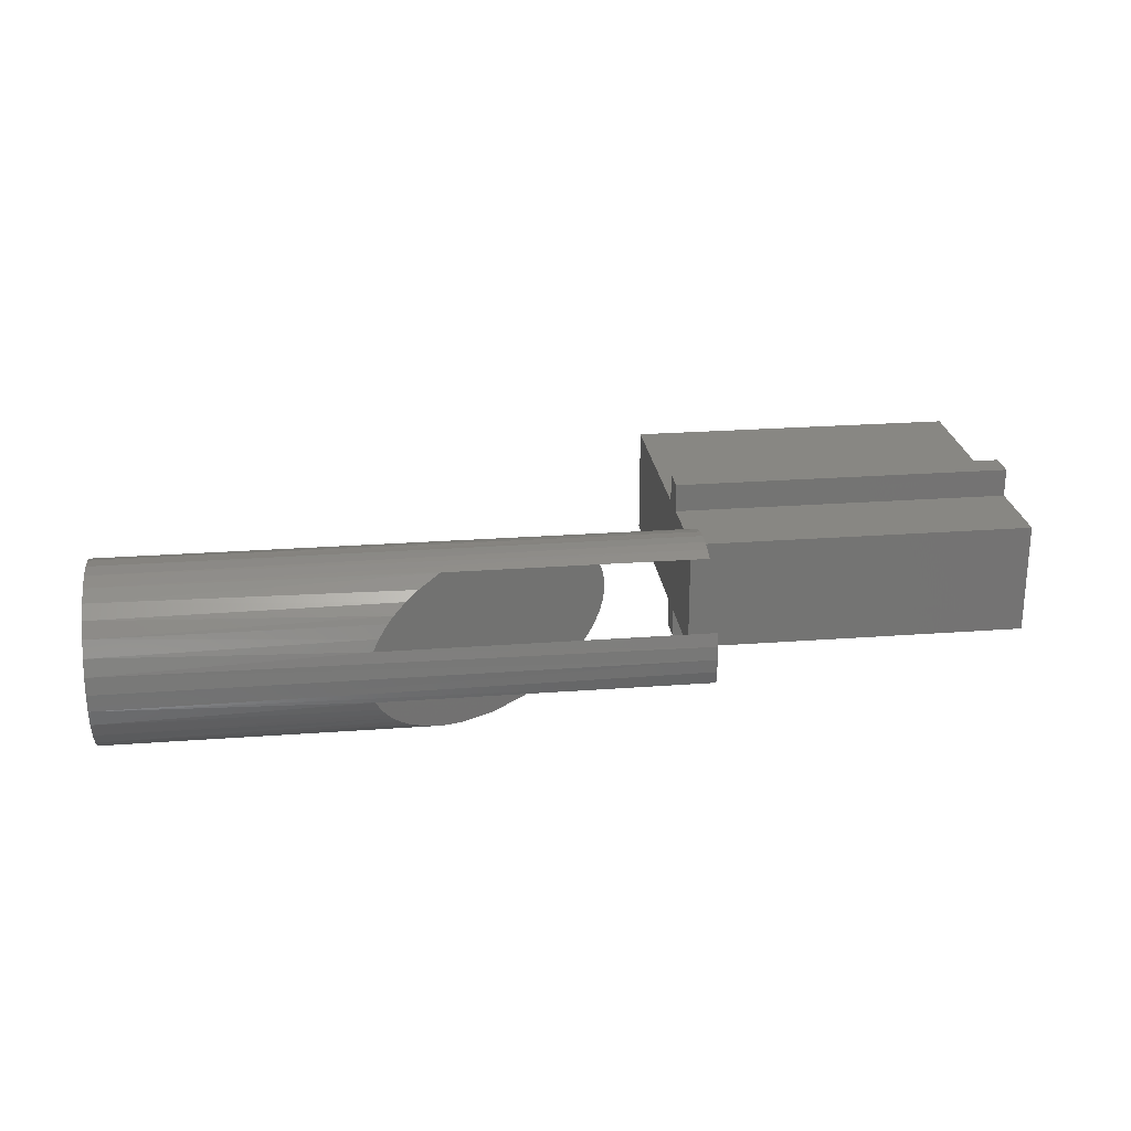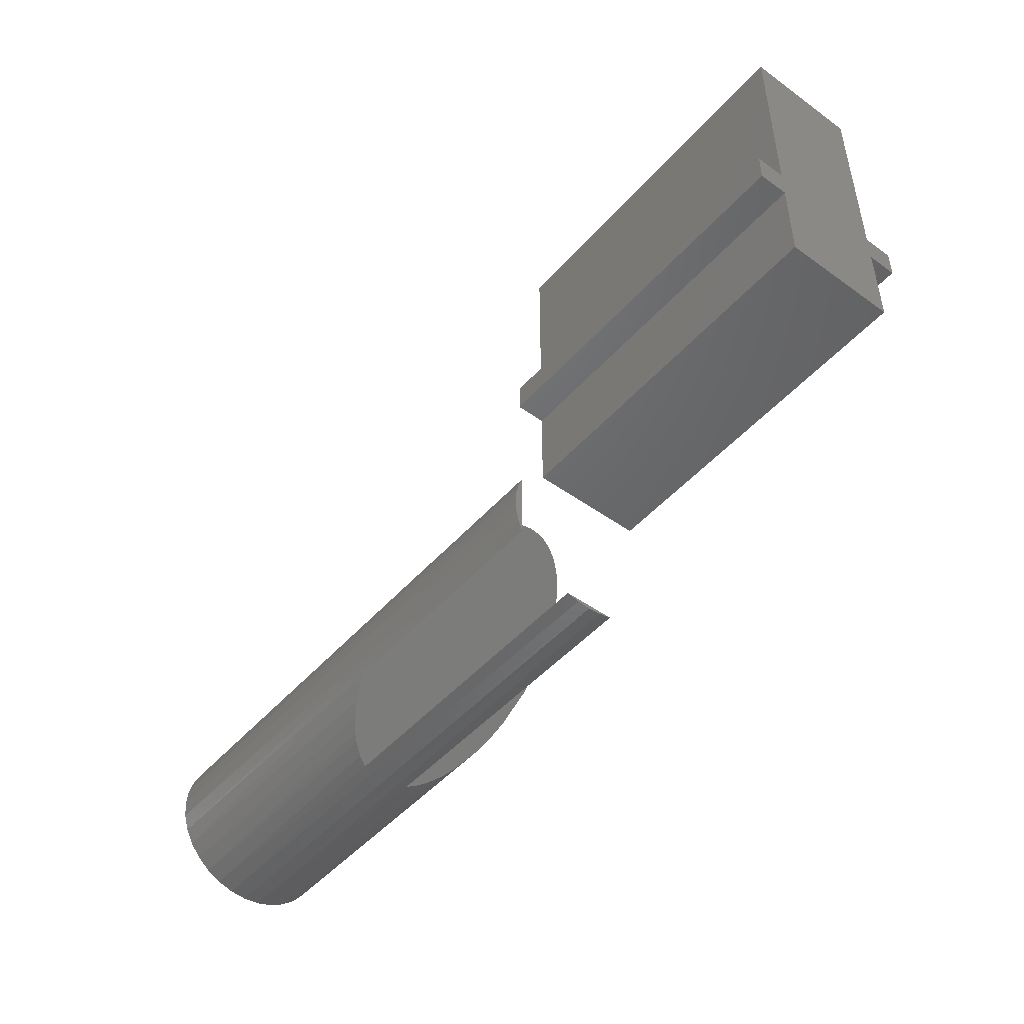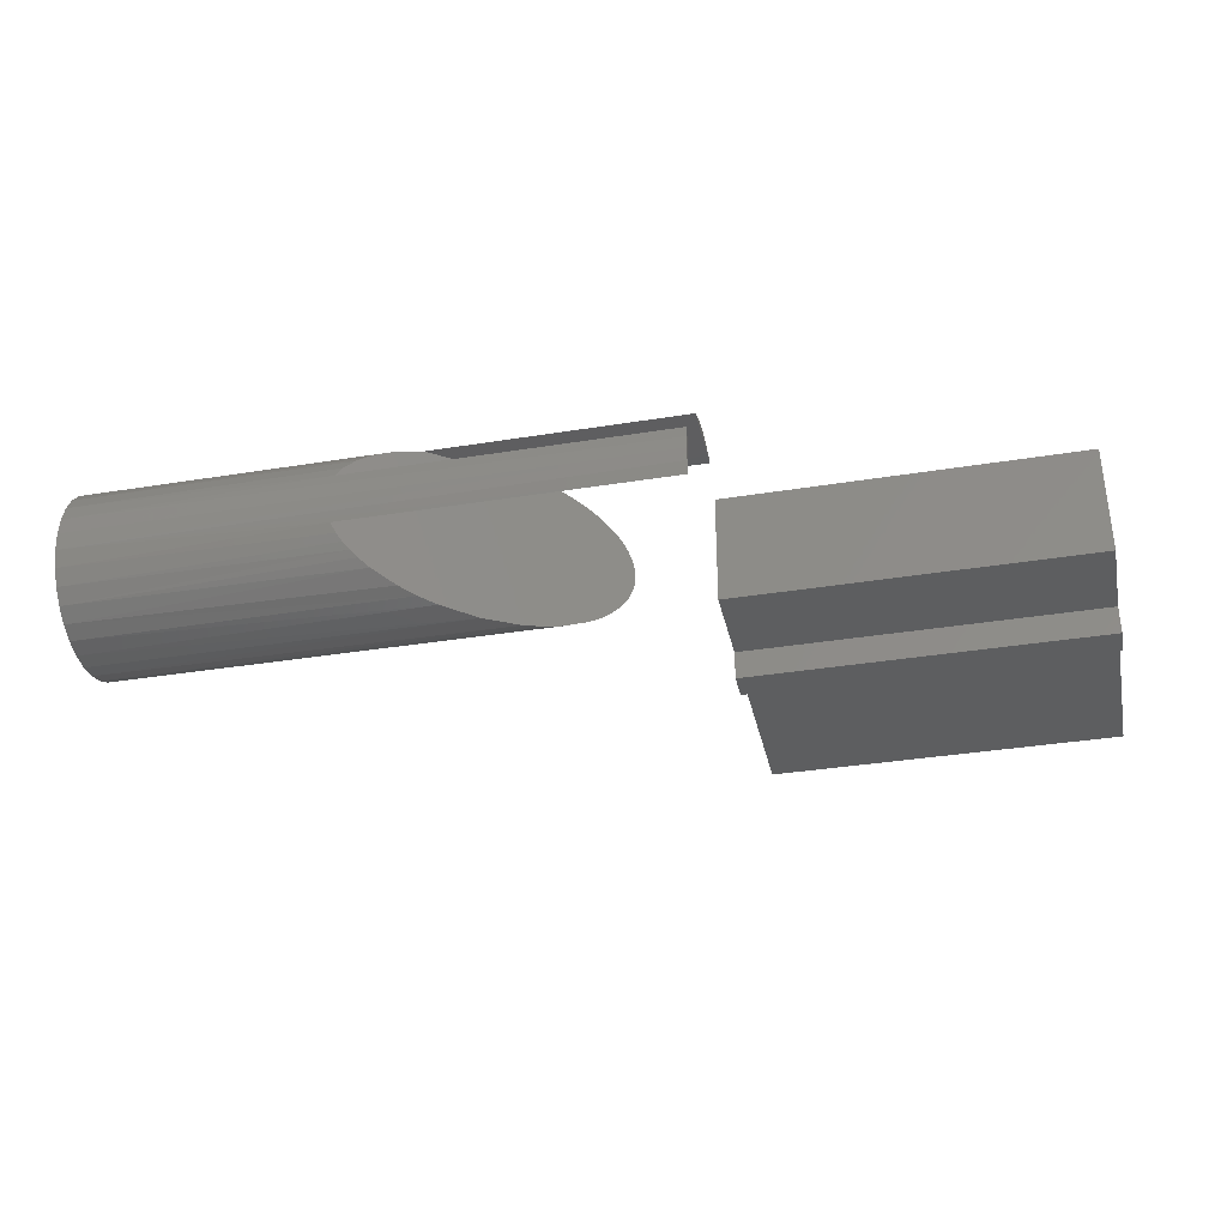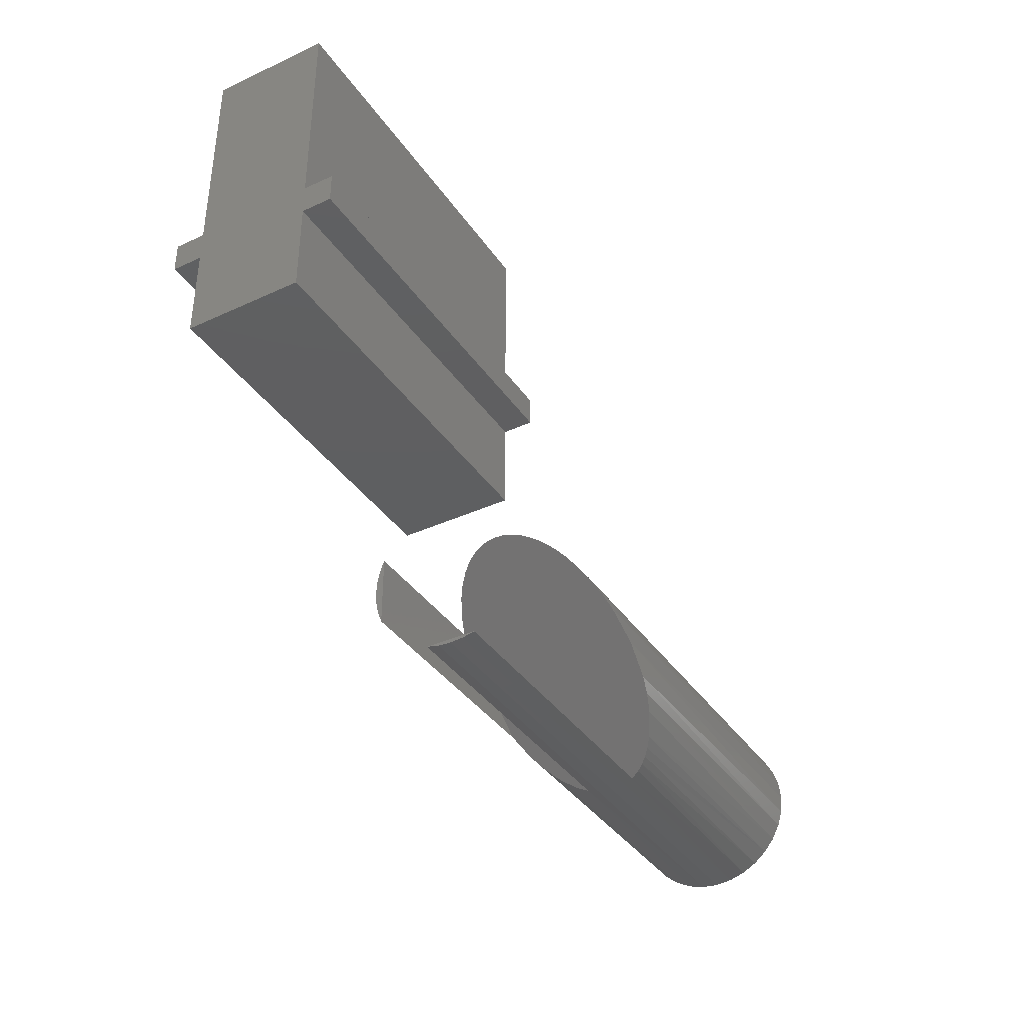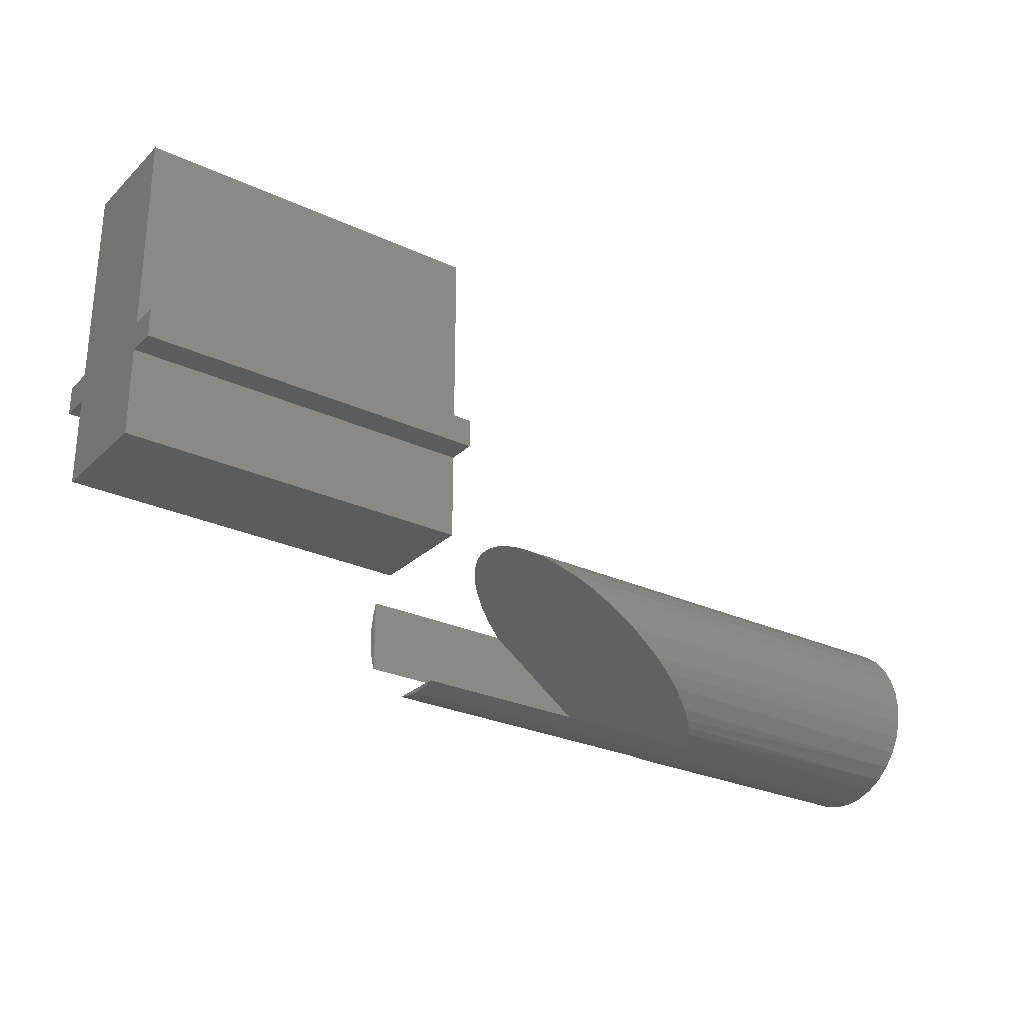
<metadata>
{"format":"stl","ext":"stl","renderer":"f3d","projection":"perspective","resolution":1024,"background":"white","views":[{"elev":24.2,"azim":172.9,"up":"+Y"},{"elev":-47.6,"azim":-129.0,"up":"+Z"},{"elev":-34.7,"azim":-167.7,"up":"+Y"},{"elev":-37.6,"azim":-59.6,"up":"+Z"},{"elev":-27.3,"azim":-35.5,"up":"+Z"}]}
</metadata>
<code>
# stl→obj: 218 verts, 428 faces
v 0.75 0.005099 0.09885
v 0.75 0.005099 0.1145
v 0.75 -0.01723 0.1123
v 0.75 -0.03871 0.1058
v 0.75 -0.01419 0.09695
v 0.75 -0.0648 0.0699
v 0.75 -0.04982 0.08219
v 0.75 -0.07585 0.08095
v 0.75 -0.09008 0.0636
v 0.75 -0.03273 -0.09132
v 0.75 -0.04982 -0.08219
v 0.75 -0.0585 -0.09518
v 0.75 -0.01419 -0.09695
v 0.75 -0.03871 -0.1058
v 0.75 0.005099 -0.09885
v 0.75 -0.01723 -0.1123
v 0.75 0.005099 -0.1145
v 0.75 0.02743 0.1123
v 0.75 0.04891 0.1058
v 0.75 0.02438 0.09695
v 0.75 0.0687 0.09518
v 0.75 0.04293 0.09132
v 0.75 0.06002 0.08219
v 0.75 0.08604 -0.08095
v 0.75 0.1003 -0.0636
v 0.75 0.075 -0.0699
v 0.75 0.06002 -0.08219
v 0.75 0.0687 -0.09518
v 0.75 0.04293 -0.09132
v 0.75 0.02438 -0.09695
v 0.75 0.04891 -0.1058
v 0.75 0.02743 -0.1123
v 0.75 -0.0585 0.09518
v 0.75 -0.03273 0.09132
v 0.75 -0.07585 -0.08095
v 0.75 -0.0648 -0.0699
v 0.75 -0.09008 -0.0636
v 0.75 -0.07709 -0.05492
v 0.75 -0.1007 -0.04381
v 0.75 -0.08623 -0.03783
v 0.75 -0.1072 -0.02233
v 0.75 -0.09185 -0.01928
v 0.75 -0.1094 1.402e-17
v 0.75 -0.09375 5.505e-17
v 0.75 -0.1072 0.02233
v 0.75 -0.09185 0.01928
v 0.75 -0.1007 0.04381
v 0.75 -0.08623 0.03783
v 0.75 -0.07709 0.05492
v 0.75 0.08604 0.08095
v 0.75 0.075 0.0699
v 0.75 0.1003 0.0636
v 0.75 0.08729 0.05492
v 0.75 0.1109 0.04381
v 0.75 0.09642 0.03783
v 0.75 0.1174 0.02233
v 0.75 0.102 0.01928
v 0.75 0.1196 -1.402e-17
v 0.75 0.1039 -1.306e-17
v 0.75 0.1174 -0.02233
v 0.75 0.102 -0.01928
v 0.75 0.1109 -0.04381
v 0.75 0.09642 -0.03783
v 0.75 0.08729 -0.05492
v -0.4531 0.075 0.4844
v -0.01562 0.05937 0.4844
v -1.648e-17 0.075 0.4844
v -0.01562 -0.05625 0.4844
v -1.648e-17 -0.07187 0.4844
v -0.4375 0.05937 0.4844
v -0.4531 -0.07187 0.4844
v -0.4375 -0.05625 0.4844
v 0.2901 0.1039 3.353e-17
v 0.258 0.1012 0.02328
v 0.2551 -0.09043 0.0254
v 0.2901 -0.09375 2.255e-17
v 0.2057 -0.07244 0.0613
v 0.1777 -0.05066 0.08162
v 0.1712 -0.04304 0.08633
v 0.1654 -0.03461 0.09052
v 0.1552 -0.008161 0.09795
v 0.1566 -0.01412 0.09696
v 0.1543 -0.00211 0.09859
v 0.1768 0.05994 0.08223
v 0.1852 0.06814 0.07613
v 0.2122 0.08616 0.05656
v 0.2267 0.09258 0.04602
v 0.2211 -0.08013 0.05007
v 0.2379 -0.08619 0.0379
v 0.191 -0.06267 0.07195
v 0.1606 -0.02544 0.09401
v 0.1541 0.008863 0.09878
v 0.1555 0.01972 0.09776
v 0.1585 0.03032 0.09558
v 0.1629 0.04024 0.09239
v 0.1693 0.05062 0.08774
v 0.1982 0.07806 0.06669
v 0.426 -0.001268 -0.09871
v 0.4262 0.005098 -0.09885
v 0.426 0.01146 -0.09871
v 0.3593 0.09018 -0.05031
v 0.3741 0.08283 -0.06106
v 0.3881 0.07365 -0.07122
v 0.3975 0.06576 -0.07804
v 0.423 0.02624 -0.09656
v 0.4248 0.01935 -0.09785
v 0.4248 -0.009157 -0.09785
v 0.4062 -0.04648 -0.08432
v 0.3975 -0.05556 -0.07804
v 0.3881 -0.06345 -0.07121
v 0.3741 -0.07264 -0.06105
v 0.344 -0.08564 -0.03921
v 0.3173 -0.09175 -0.01977
v 0.3173 0.1019 -0.01977
v 0.344 0.09584 -0.03921
v 0.4062 0.05667 -0.08432
v 0.4137 0.0464 -0.08981
v 0.419 0.03672 -0.09365
v 0.423 -0.01604 -0.09656
v 0.419 -0.02653 -0.09365
v 0.4137 -0.0362 -0.08981
v 0.3593 -0.07999 -0.05031
v -0.01562 -0.05625 0.2094
v -0.4375 -0.05625 0.2094
v -0.4375 0.09688 0.2094
v -0.4375 -0.09375 0.2031
v -0.4375 -0.05625 0.2031
v -0.4375 0.05937 0.2031
v -0.4375 0.09688 0.2031
v -0.4375 0.05937 0.2094
v -0.4375 -0.09375 0.2094
v -0.4375 -0.05625 0.09062
v -0.4375 0.05937 0.09062
v -0.01562 0.05937 0.2094
v -0.01562 0.09688 0.2094
v -0.01562 0.09688 0.2031
v -0.01562 0.05937 0.2031
v -0.01562 -0.05625 0.2031
v -0.01562 -0.09375 0.2031
v -0.01562 -0.09375 0.2094
v -0.01562 -0.05625 0.09062
v -0.01562 0.05937 0.09062
v 6.245e-18 -0.07187 0.075
v 6.245e-18 0.075 0.075
v 5.376e-18 0.075 0.09065
v -2.146e-19 -0.1094 0.1914
v -2.082e-18 -0.07187 0.225
v -2.082e-18 -0.1094 0.225
v -2.082e-18 0.075 0.225
v -2.082e-18 0.1125 0.225
v 0 -0.1094 0.1875
v 1.275e-34 -0.07187 0.1875
v 7.704e-34 0.075 0.1875
v 7.435e-34 0.1094 0.1875
v 7.542e-34 0.1125 0.1875
v 5.705e-18 -0.07187 0.08473
v 0.2635 -0.1094 1.402e-17
v 0.2218 -0.1053 0.03026
v 0.1543 -0.07746 0.07929
v 0.1813 -0.09259 0.05968
v 0.1418 -0.06765 0.08838
v 0.1336 -0.05977 0.09432
v 0.1087 -0.01639 0.1124
v 0.1065 -0.004782 0.114
v 0.1069 0.01841 0.1137
v 0.1094 0.02934 0.1119
v 0.144 0.07974 0.08679
v 0.1317 0.06784 0.09574
v 0.1573 0.08968 0.07714
v 0.1774 0.101 0.06252
v 0.1248 0.05952 0.1007
v 0.1187 0.05041 0.1051
v 0.1135 0.04028 0.1089
v 0 0.115 0.03202
v 0 0.1094 0.04723
v 0.1984 0.1094 0.04723
v 0.2013 -0.1001 0.04516
v 0.1193 -0.0412 0.1047
v 0.1261 -0.05095 0.09981
v 0.1132 -0.02934 0.1092
v 0.1059 0.007121 0.1145
v 0 0.1196 -1.402e-17
v 0 0.1184 0.01617
v 0.4141 0.03888 -0.1094
v 0.4068 0.05284 -0.1041
v 0.3051 -0.1053 -0.03026
v 0 0.115 -0.03202
v 0 0.1094 -0.04723
v 0.3876 0.07561 -0.09017
v 0.4009 -0.05095 -0.09981
v 0.3933 -0.05977 -0.09432
v 0.3852 -0.06765 -0.08838
v 0.3726 -0.07746 -0.07929
v 0.3257 -0.1001 -0.04516
v 0.3285 0.1094 -0.04723
v 0.3565 0.09749 -0.06758
v 0.4141 -0.02868 -0.1094
v 0 -0.02868 -0.1094
v 0 -0.01198 -0.1132
v 0 0.005099 -0.1145
v 0 0.02218 -0.1132
v 0 0.03888 -0.1094
v 0 0.1184 -0.01617
v 0.3726 0.08772 -0.07923
v 0.3953 0.06779 -0.09578
v 0.4076 -0.0412 -0.1047
v 0.3456 -0.09259 -0.05968
v 5.579e-17 0.005099 -0.1094
v -0.4531 -0.1094 0.1875
v -0.4531 -0.1094 0.225
v -0.4531 0.1125 0.1875
v -0.4531 0.075 0.1875
v -0.4531 0.075 0.075
v -0.4531 -0.07187 0.075
v -0.4531 -0.07187 0.1875
v -0.4531 0.1125 0.225
v -0.4531 -0.07187 0.225
v -0.4531 0.075 0.225
f 1 2 3
f 1 3 4
f 5 1 4
f 6 7 8
f 8 9 6
f 10 11 12
f 10 12 13
f 13 12 14
f 15 13 14
f 15 14 16
f 15 16 17
f 18 2 1
f 1 19 18
f 19 1 20
f 19 20 21
f 21 20 22
f 21 22 23
f 24 25 26
f 26 27 24
f 28 24 27
f 28 27 29
f 29 30 28
f 31 28 30
f 31 30 15
f 32 31 15
f 15 17 32
f 33 8 7
f 33 7 34
f 33 34 5
f 33 5 4
f 12 11 35
f 35 11 36
f 35 36 37
f 37 36 38
f 37 38 39
f 39 38 40
f 39 40 41
f 41 40 42
f 41 42 43
f 43 42 44
f 43 44 45
f 45 44 46
f 45 46 47
f 47 46 48
f 47 48 9
f 9 48 49
f 9 49 6
f 21 23 50
f 50 23 51
f 50 51 52
f 52 51 53
f 52 53 54
f 54 53 55
f 54 55 56
f 56 55 57
f 56 57 58
f 58 57 59
f 58 59 60
f 60 59 61
f 60 61 62
f 62 61 63
f 62 63 25
f 25 63 64
f 25 64 26
f 65 66 67
f 67 66 68
f 67 68 69
f 66 65 70
f 70 65 71
f 70 71 72
f 72 71 69
f 72 69 68
f 59 57 73
f 57 74 73
f 75 46 76
f 46 44 76
f 77 6 49
f 7 78 79
f 79 34 7
f 79 80 34
f 81 5 82
f 1 5 81
f 1 81 83
f 23 84 85
f 85 51 23
f 53 86 87
f 87 55 53
f 55 87 74
f 74 57 55
f 77 49 88
f 88 49 48
f 88 48 89
f 89 48 46
f 89 46 75
f 77 90 6
f 6 90 78
f 6 78 7
f 80 91 34
f 34 91 82
f 34 82 5
f 83 92 1
f 1 92 93
f 1 93 20
f 93 94 20
f 20 94 95
f 20 95 22
f 95 96 22
f 22 96 84
f 22 84 23
f 85 97 51
f 51 97 86
f 51 86 53
f 98 15 99
f 15 100 99
f 64 101 102
f 102 26 64
f 103 26 102
f 26 103 104
f 104 27 26
f 30 105 106
f 106 100 30
f 15 30 100
f 98 13 15
f 13 98 107
f 11 108 109
f 109 36 11
f 109 110 36
f 36 110 111
f 111 38 36
f 40 112 113
f 63 61 114
f 114 61 59
f 114 59 73
f 114 115 63
f 63 115 101
f 63 101 64
f 104 116 27
f 27 116 117
f 27 117 29
f 117 118 29
f 29 118 105
f 29 105 30
f 107 119 13
f 13 119 120
f 13 120 10
f 120 121 10
f 10 121 108
f 10 108 11
f 111 122 38
f 38 122 112
f 38 112 40
f 40 113 42
f 42 113 76
f 42 76 44
f 68 123 72
f 72 123 124
f 125 126 127
f 125 127 128
f 125 128 129
f 126 125 130
f 126 130 124
f 126 124 131
f 124 130 72
f 72 130 70
f 132 133 127
f 127 133 128
f 134 66 130
f 130 66 70
f 135 136 137
f 135 137 138
f 135 138 139
f 139 140 123
f 139 123 134
f 139 134 135
f 123 68 134
f 134 68 66
f 141 138 142
f 142 138 137
f 100 107 99
f 107 98 99
f 106 107 100
f 119 107 106
f 105 119 106
f 120 119 105
f 118 120 105
f 121 120 118
f 117 121 118
f 108 121 117
f 116 108 117
f 109 108 116
f 104 109 116
f 79 78 84
f 96 79 84
f 80 79 96
f 95 80 96
f 95 91 80
f 91 95 94
f 94 82 91
f 81 82 94
f 93 81 94
f 83 81 93
f 92 83 93
f 88 89 87
f 87 89 75
f 87 75 74
f 74 75 76
f 74 76 73
f 73 76 113
f 73 113 114
f 114 113 112
f 114 112 115
f 115 112 122
f 115 122 101
f 101 122 111
f 101 111 102
f 102 111 110
f 102 110 103
f 103 110 109
f 103 109 104
f 84 78 85
f 85 78 90
f 85 90 97
f 97 90 77
f 97 77 86
f 86 77 88
f 86 88 87
f 137 136 128
f 128 136 129
f 139 138 126
f 126 138 127
f 140 139 131
f 131 139 126
f 138 141 127
f 127 141 132
f 135 134 125
f 125 134 130
f 123 140 124
f 124 140 131
f 141 142 132
f 132 142 133
f 142 137 133
f 133 137 128
f 136 135 129
f 129 135 125
f 143 144 145
f 146 147 148
f 149 67 69
f 149 69 147
f 149 147 146
f 149 146 150
f 150 146 151
f 150 151 152
f 150 152 153
f 150 153 154
f 150 154 155
f 153 152 145
f 145 152 156
f 145 156 143
f 157 45 158
f 157 43 45
f 158 45 47
f 159 160 9
f 9 8 159
f 161 159 8
f 8 33 161
f 33 162 161
f 163 3 164
f 164 3 2
f 165 18 166
f 167 168 21
f 21 50 167
f 167 50 169
f 169 50 52
f 169 52 170
f 19 21 168
f 19 168 171
f 19 171 172
f 19 172 173
f 19 173 166
f 19 166 18
f 54 56 174
f 54 174 175
f 54 175 176
f 54 176 170
f 54 170 52
f 9 160 47
f 47 160 177
f 47 177 158
f 4 178 33
f 33 178 179
f 33 179 162
f 3 163 4
f 4 163 180
f 4 180 178
f 18 165 2
f 2 165 181
f 2 181 164
f 58 182 56
f 56 182 183
f 56 183 174
f 184 31 32
f 184 185 31
f 157 41 43
f 157 186 41
f 60 62 187
f 188 187 62
f 24 28 189
f 190 12 191
f 191 12 35
f 192 191 35
f 192 35 193
f 193 35 37
f 186 194 39
f 39 41 186
f 195 188 62
f 195 62 25
f 195 25 196
f 16 14 197
f 16 197 198
f 16 198 199
f 16 199 200
f 16 200 17
f 17 200 32
f 32 200 201
f 32 201 184
f 184 201 202
f 182 58 203
f 203 58 60
f 203 60 187
f 196 25 204
f 204 25 24
f 204 24 189
f 31 185 28
f 28 185 205
f 28 205 189
f 12 190 14
f 14 190 206
f 14 206 197
f 39 194 37
f 37 194 207
f 37 207 193
f 175 174 183
f 175 183 182
f 175 182 203
f 175 203 187
f 175 187 188
f 201 199 202
f 199 208 202
f 208 199 198
f 200 199 201
f 184 202 197
f 197 202 208
f 197 208 198
f 184 206 185
f 184 197 206
f 185 206 190
f 185 190 205
f 190 191 205
f 189 205 191
f 167 162 168
f 168 162 179
f 168 179 171
f 171 179 178
f 171 178 172
f 172 178 180
f 172 180 173
f 173 180 163
f 173 163 166
f 166 163 164
f 166 164 165
f 164 181 165
f 176 195 194
f 176 194 186
f 176 186 157
f 176 157 158
f 176 158 177
f 176 177 160
f 176 160 170
f 194 195 207
f 207 195 196
f 207 196 193
f 193 196 204
f 193 204 192
f 192 204 189
f 192 189 191
f 170 160 169
f 169 160 159
f 169 159 167
f 167 159 161
f 167 161 162
f 195 176 188
f 188 176 175
f 151 146 209
f 209 146 148
f 209 148 210
f 155 154 211
f 211 154 153
f 211 153 212
f 153 145 212
f 212 145 144
f 212 144 213
f 143 214 144
f 144 214 213
f 143 156 214
f 214 156 152
f 214 152 215
f 151 209 152
f 152 209 215
f 216 211 212
f 216 212 215
f 216 215 209
f 209 210 217
f 209 217 218
f 209 218 216
f 217 71 218
f 218 71 65
f 214 215 213
f 213 215 212
f 147 217 148
f 148 217 210
f 69 71 147
f 147 71 217
f 149 218 67
f 67 218 65
f 150 216 149
f 149 216 218
f 155 211 150
f 150 211 216

</code>
